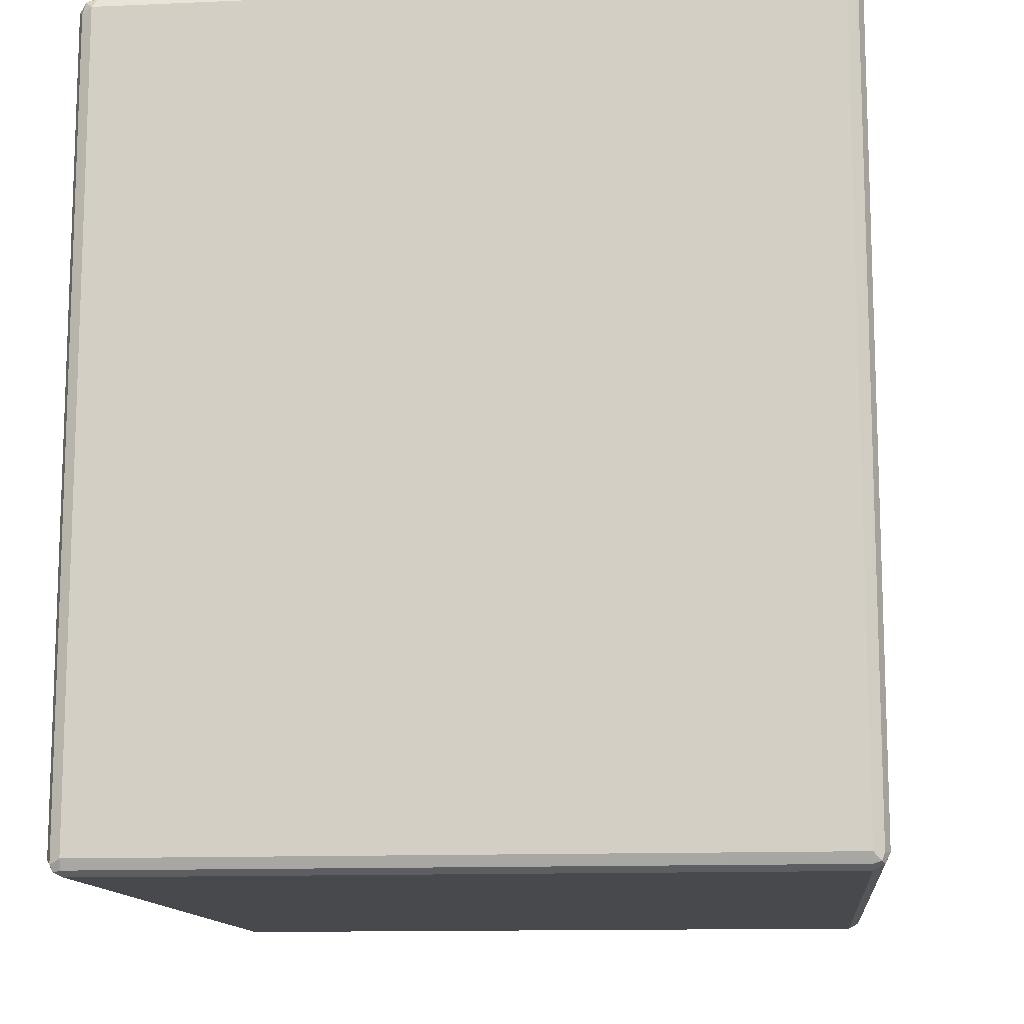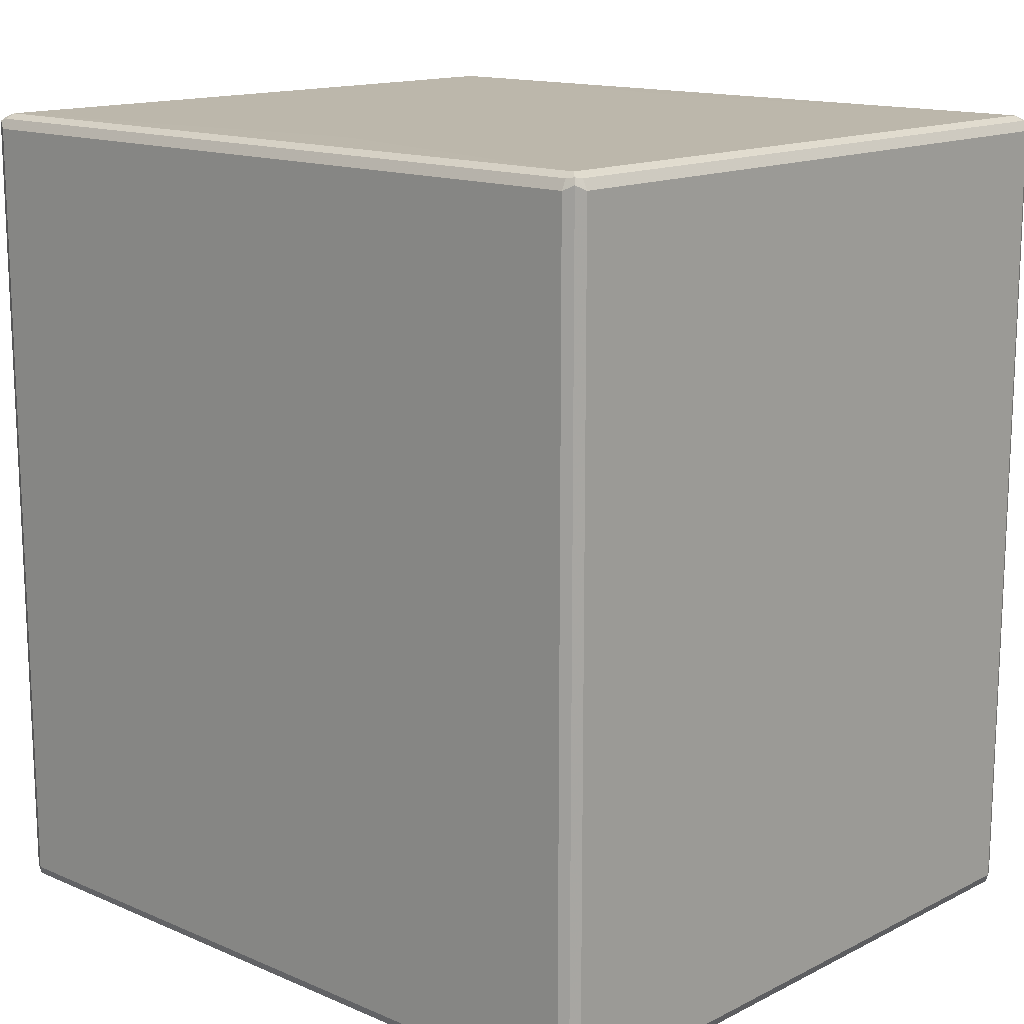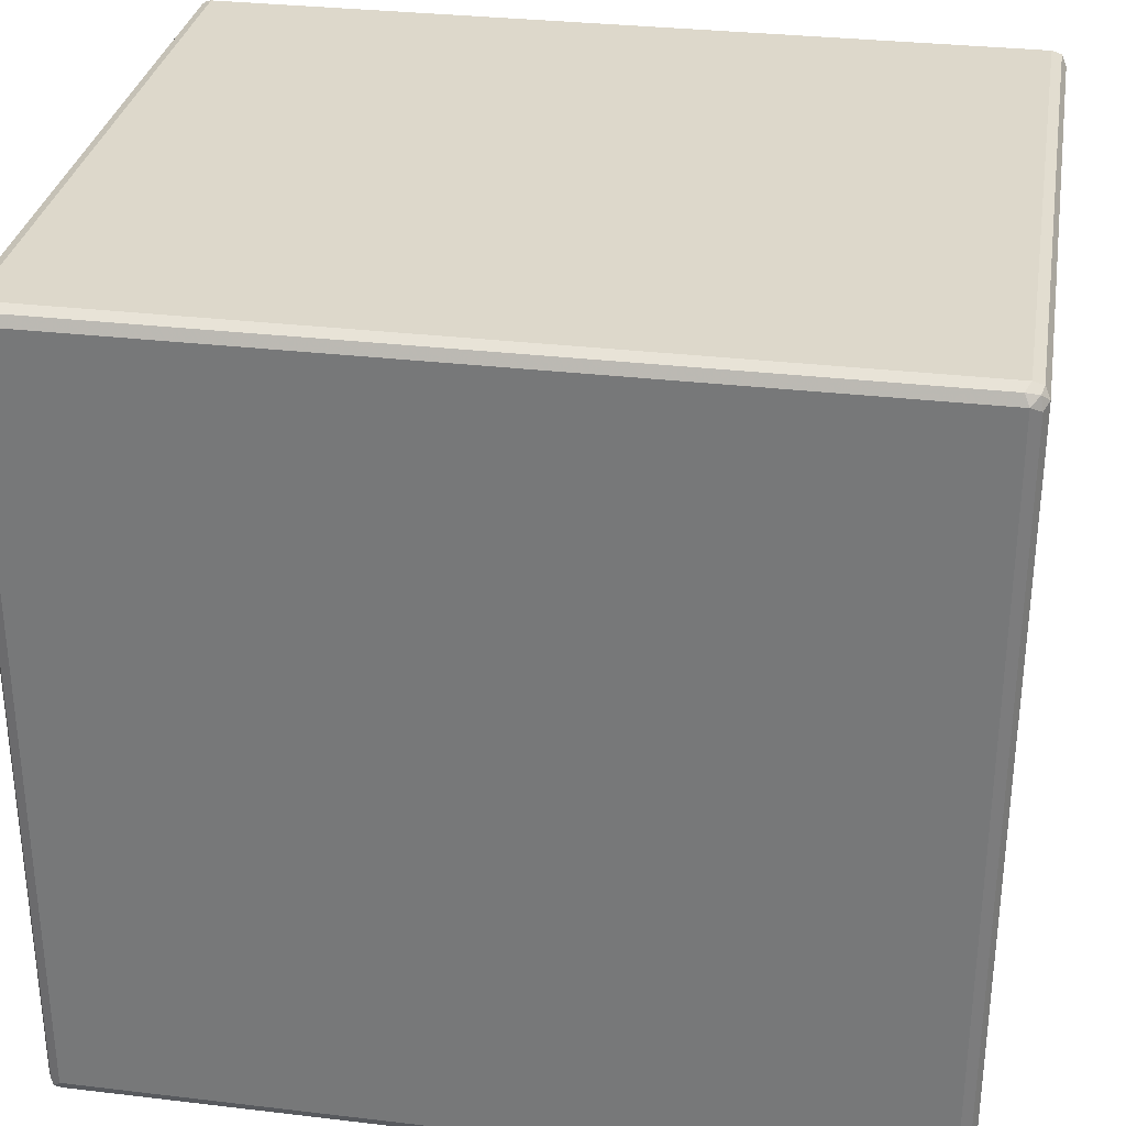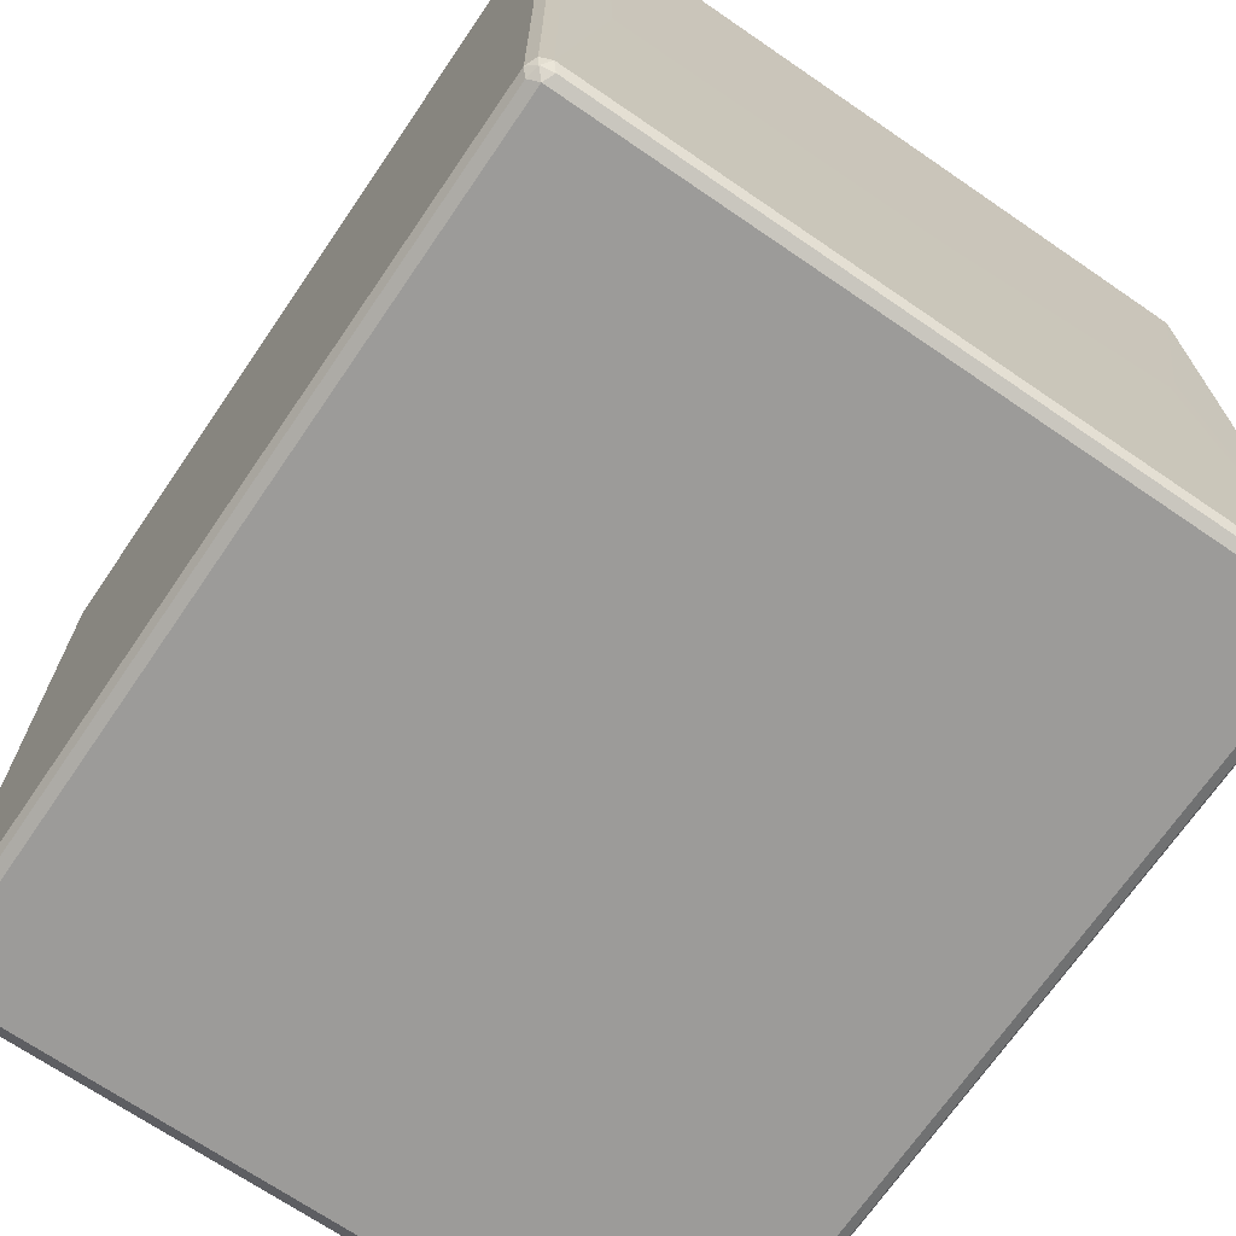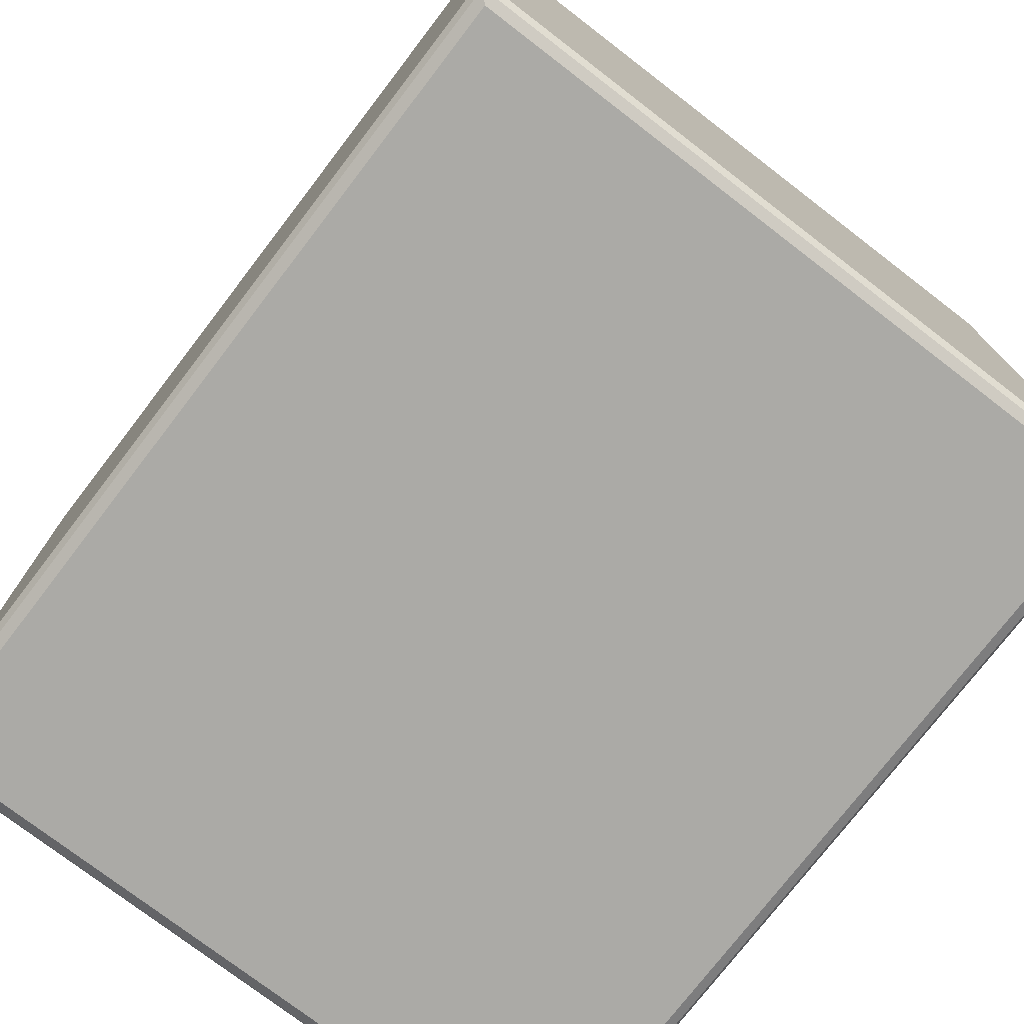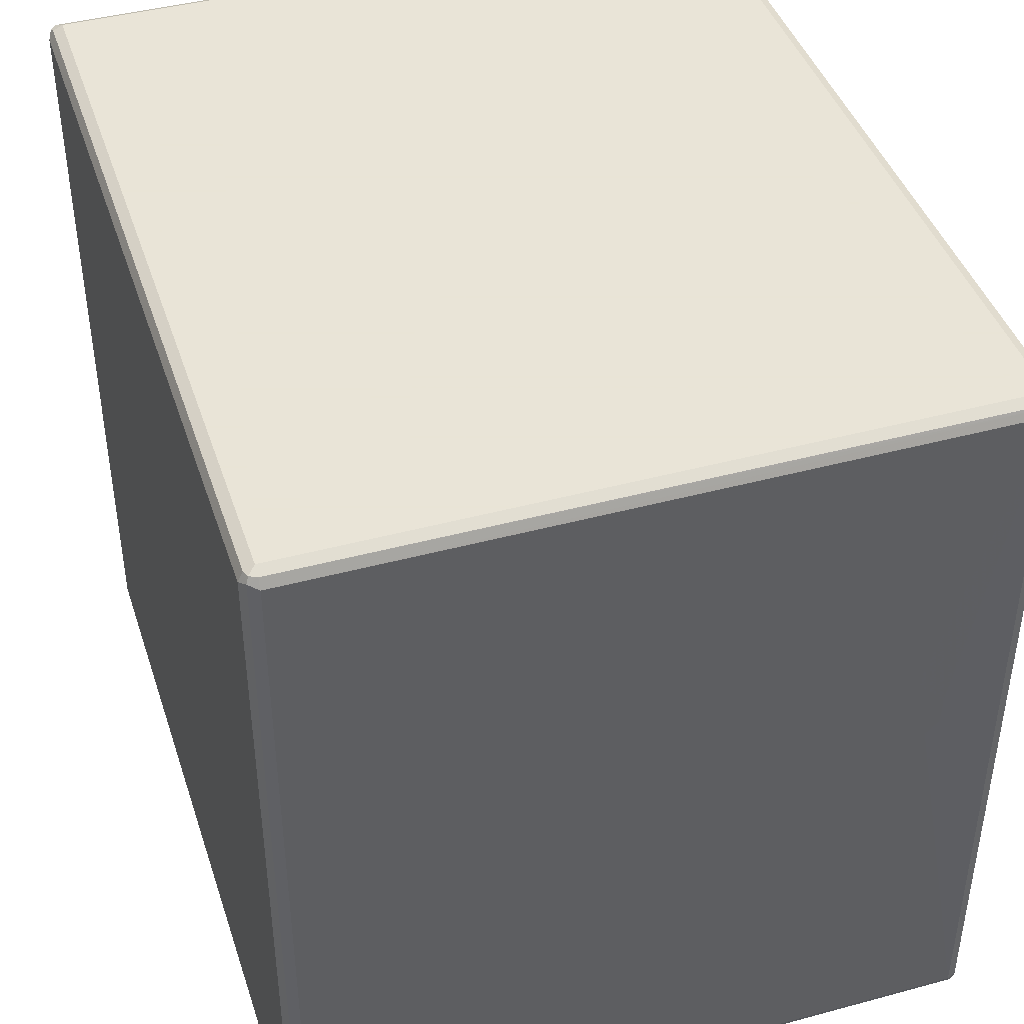
<metadata>
{"format":"obj","ext":"obj","renderer":"f3d","projection":"perspective","resolution":1024,"background":"white","views":[{"elev":-12.5,"azim":5.9,"up":"+Z"},{"elev":14.4,"azim":-47.2,"up":"+Y"},{"elev":31.1,"azim":-80.4,"up":"+Z"},{"elev":-69.8,"azim":145.6,"up":"+Z"},{"elev":-75.8,"azim":-37.5,"up":"+Z"},{"elev":42.8,"azim":162.2,"up":"+Z"}]}
</metadata>
<code>
v -0.3873 -0.7577 0.4547
v -0.3986 -0.7522 0.449
v -0.3957 -0.7662 0.4462
v -0.3817 -0.769 0.449
v 0.3873 -0.7577 0.4547
v -0.3873 0.1683 0.4547
v -0.4042 -0.7577 0.4378
v -0.3986 0.174 0.449
v -0.3986 -0.769 0.4322
v -0.3873 -0.7747 0.4378
v 0.3929 -0.769 0.449
v 0.3999 -0.7662 0.4462
v 0.3986 -0.7577 0.449
v 0.3873 0.1683 0.4547
v -0.3873 0.1796 0.449
v -0.3957 0.181 0.4462
v -0.4042 -0.7577 -0.4378
v -0.4042 0.1683 0.4378
v -0.3986 0.1796 0.4378
v -0.3986 -0.769 -0.4434
v 0.3873 -0.7747 0.4378
v -0.3873 -0.7747 -0.4378
v 0.3986 -0.769 0.4378
v 0.4042 -0.7577 0.4378
v 0.3986 0.1683 0.449
v 0.3957 0.1768 0.4504
v 0.3873 0.1796 0.449
v -0.3986 0.1796 -0.4378
v 0.3873 0.1852 0.4378
v -0.3873 0.1852 0.4378
v -0.3873 0.1852 -0.4378
v -0.3986 -0.7577 -0.449
v -0.4042 0.1683 -0.4378
v -0.3957 -0.7662 -0.4504
v 0.3873 -0.7747 -0.4378
v -0.3873 -0.769 -0.449
v 0.3957 -0.7704 -0.4462
v 0.3986 -0.769 -0.4378
v 0.4042 -0.7577 -0.4378
v 0.4042 0.1683 0.4378
v 0.3986 0.1796 0.4434
v -0.3929 0.1796 -0.449
v -0.3999 0.1768 -0.4462
v 0.3873 0.1852 -0.4378
v 0.3358 0.1857 -0.0004451
v 0.3349 0.1857 0.01656
v 0.3199 0.1857 0.03151
v 0.2863 0.1857 0.04834
v 0.1852 0.1857 0.09881
v -0.1684 0.1857 0.1325
v -0.1852 0.1857 0.1337
v -0.2006 0.1857 0.1337
v -0.2176 0.1857 0.1334
v -0.285 0.1857 0.0997
v -0.3186 0.1857 0.06605
v -0.3186 0.1857 0.05047
v -0.3178 0.1857 0.03365
v -0.3028 0.1857 0.01869
v -0.03339 0.1857 -0.0486
v -0.0163 0.1857 -0.04949
v 0.3034 0.1857 -0.06543
v -0.3873 -0.7577 -0.4547
v -0.3986 0.1683 -0.449
v 0.3873 -0.769 -0.449
v 0.3873 -0.7577 -0.4547
v 0.3986 -0.7634 -0.449
v 0.4042 0.1683 -0.4378
v 0.3986 0.1796 -0.4322
v 0.3817 0.1796 -0.449
v -0.3873 0.1683 -0.4547
v 0.3182 0.1857 -0.06543
v 0.3344 0.1857 -0.06489
v 0.3358 0.1857 -0.04949
v 0.3957 0.1768 -0.4462
v 0.3873 0.1683 -0.4547
v 0.3986 0.1628 -0.449
f 1 2 3
f 31 44 69
f 31 69 42
f 32 62 34
f 32 70 62
f 33 43 63
f 34 62 65
f 31 71 44
f 34 65 64
f 35 37 38
f 36 64 37
f 37 64 65
f 37 65 66
f 37 66 38
f 38 66 39
f 34 64 36
f 31 61 71
f 31 60 61
f 31 59 60
f 29 46 47
f 29 47 48
f 29 48 49
f 29 49 50
f 29 50 51
f 29 51 52
f 29 52 30
f 30 52 53
f 30 53 54
f 30 54 55
f 30 55 56
f 30 56 31
f 31 56 57
f 31 57 58
f 31 58 59
f 39 66 76
f 39 76 67
f 40 67 68
f 40 68 41
f 45 53 52
f 45 52 51
f 45 51 50
f 45 50 49
f 45 49 48
f 45 48 47
f 45 47 46
f 62 70 75
f 62 75 65
f 65 75 76
f 65 76 66
f 67 76 74
f 67 74 68
f 69 74 75
f 74 76 75
f 45 54 53
f 29 45 46
f 45 55 54
f 45 57 56
f 42 69 75
f 42 75 70
f 42 70 43
f 43 70 63
f 44 71 72
f 44 72 73
f 44 68 74
f 44 74 69
f 45 73 72
f 45 72 71
f 45 71 61
f 45 61 60
f 45 60 59
f 45 59 58
f 45 58 57
f 45 56 55
f 29 73 45
f 32 63 70
f 29 68 44
f 6 14 26
f 6 26 27
f 6 27 15
f 6 15 16
f 6 16 8
f 7 17 20
f 7 20 9
f 7 18 33
f 7 33 17
f 8 16 19
f 8 19 18
f 9 20 22
f 9 22 10
f 10 22 35
f 10 35 21
f 5 25 14
f 11 23 12
f 5 13 25
f 5 11 12
f 1 3 4
f 1 4 11
f 1 11 5
f 1 5 14
f 1 14 6
f 1 6 8
f 1 8 2
f 2 7 3
f 2 8 18
f 2 18 7
f 3 7 9
f 3 9 10
f 29 44 73
f 4 10 21
f 4 21 11
f 5 12 13
f 11 21 23
f 3 10 4
f 12 23 24
f 22 34 36
f 22 36 37
f 22 37 35
f 23 38 39
f 23 39 24
f 24 39 67
f 24 67 40
f 25 40 41
f 26 41 27
f 27 41 29
f 28 42 43
f 28 43 33
f 28 31 42
f 29 41 68
f 12 24 13
f 21 38 23
f 21 35 38
f 25 41 26
f 20 32 34
f 13 24 40
f 20 34 22
f 13 40 25
f 14 25 26
f 15 27 16
f 16 27 29
f 16 29 30
f 16 28 19
f 16 31 28
f 17 32 20
f 17 33 63
f 18 28 33
f 17 63 32
f 16 30 31
f 18 19 28

</code>
